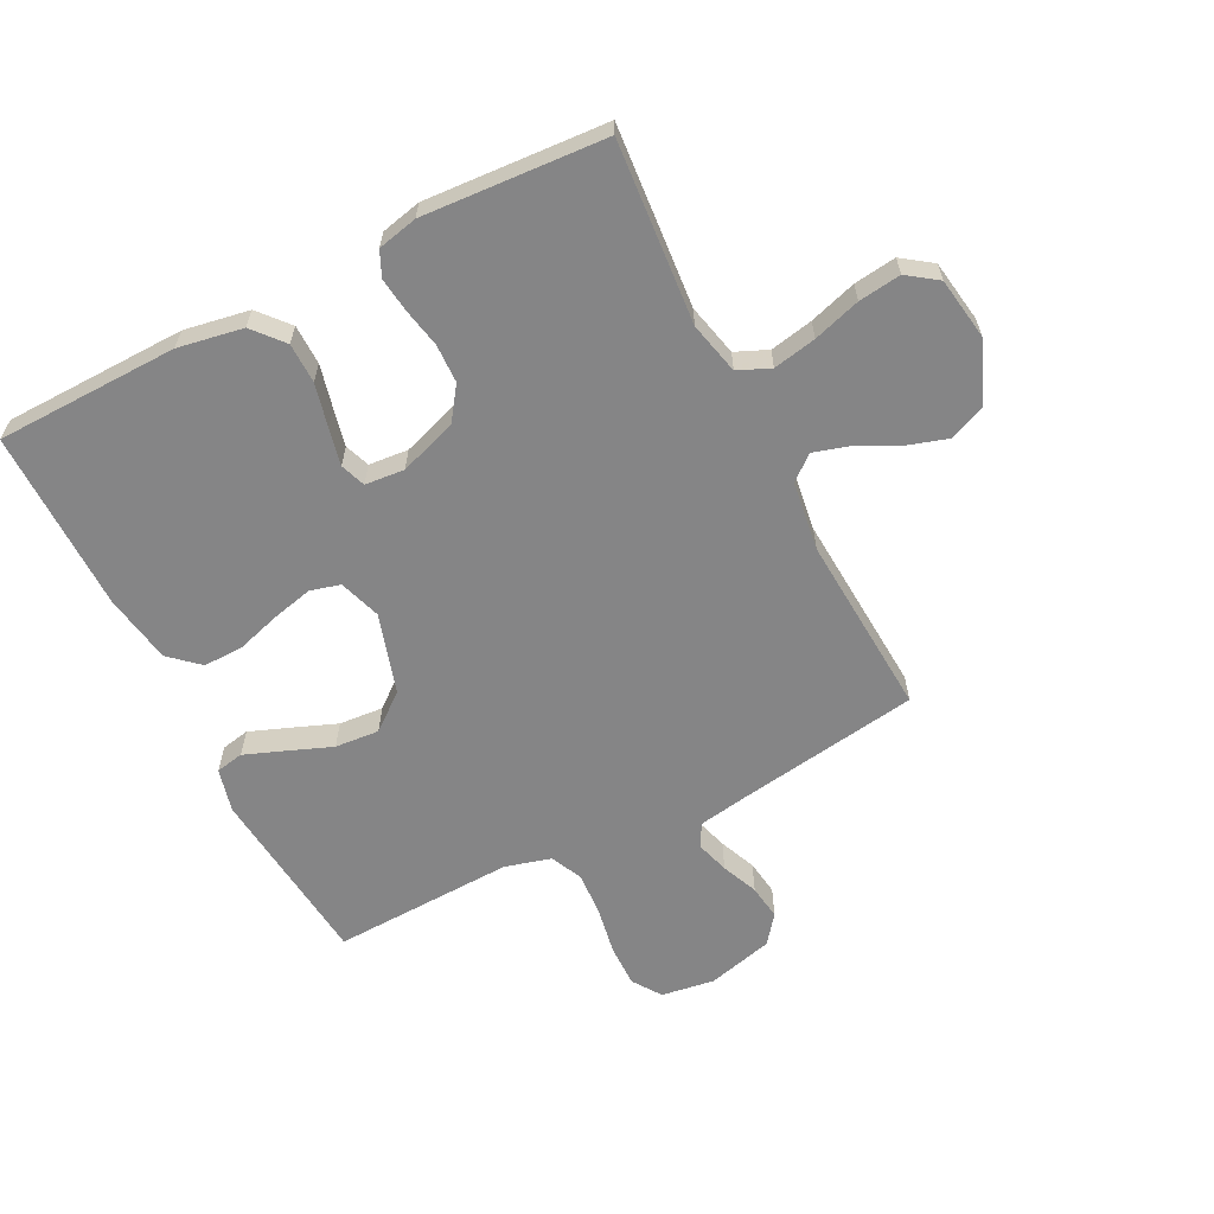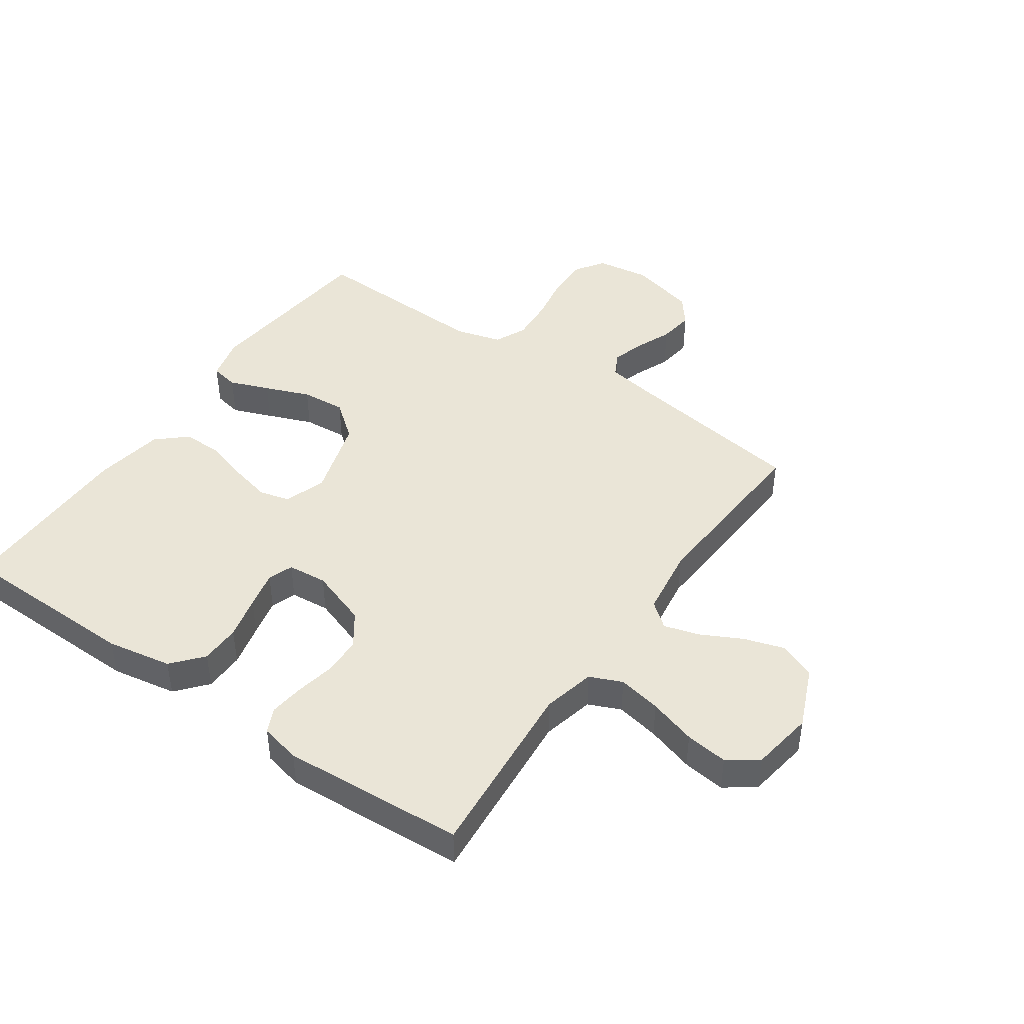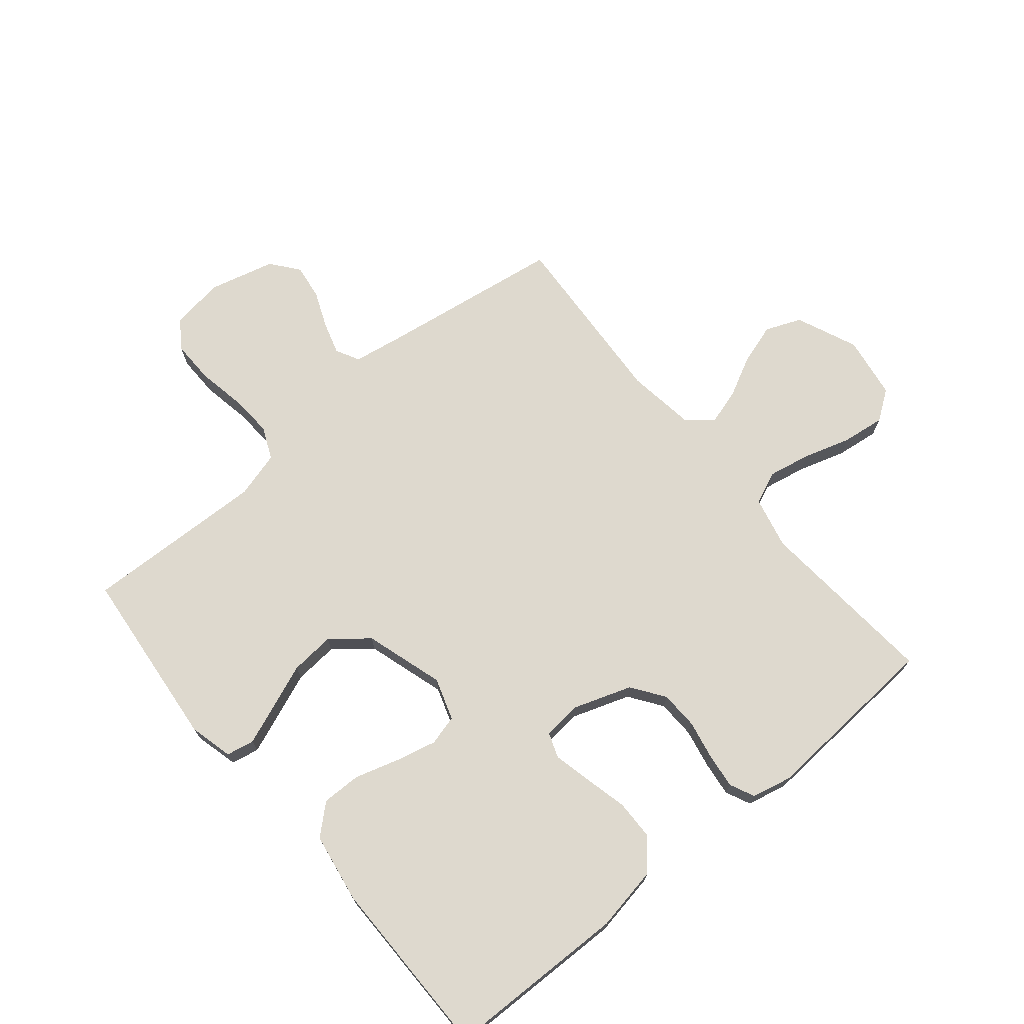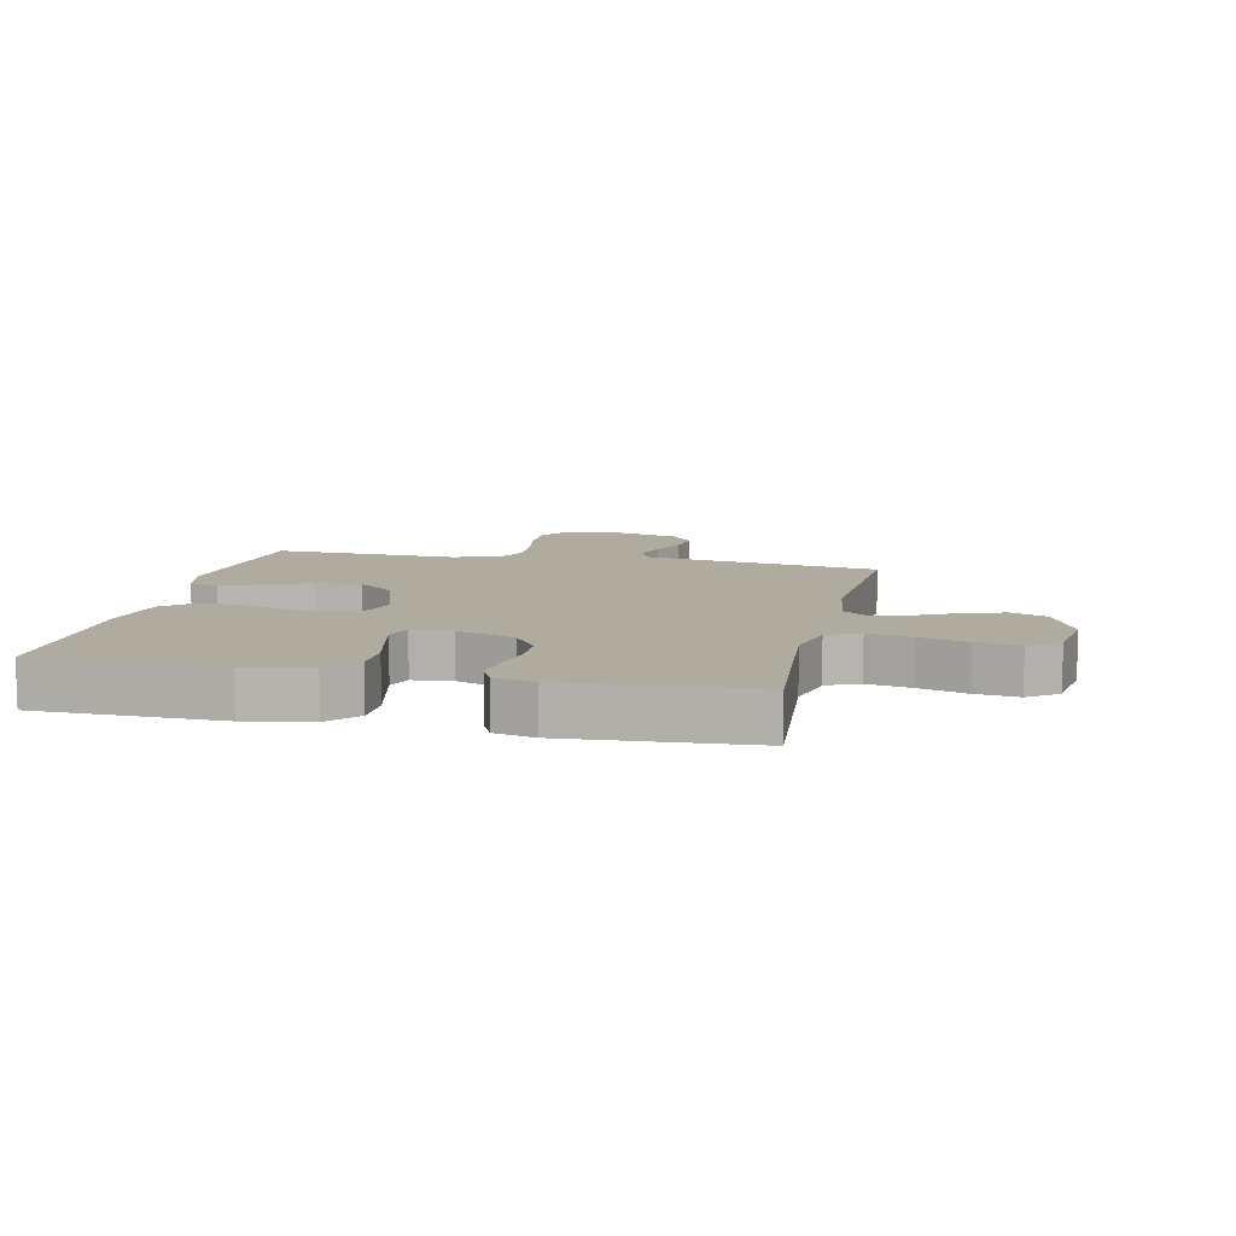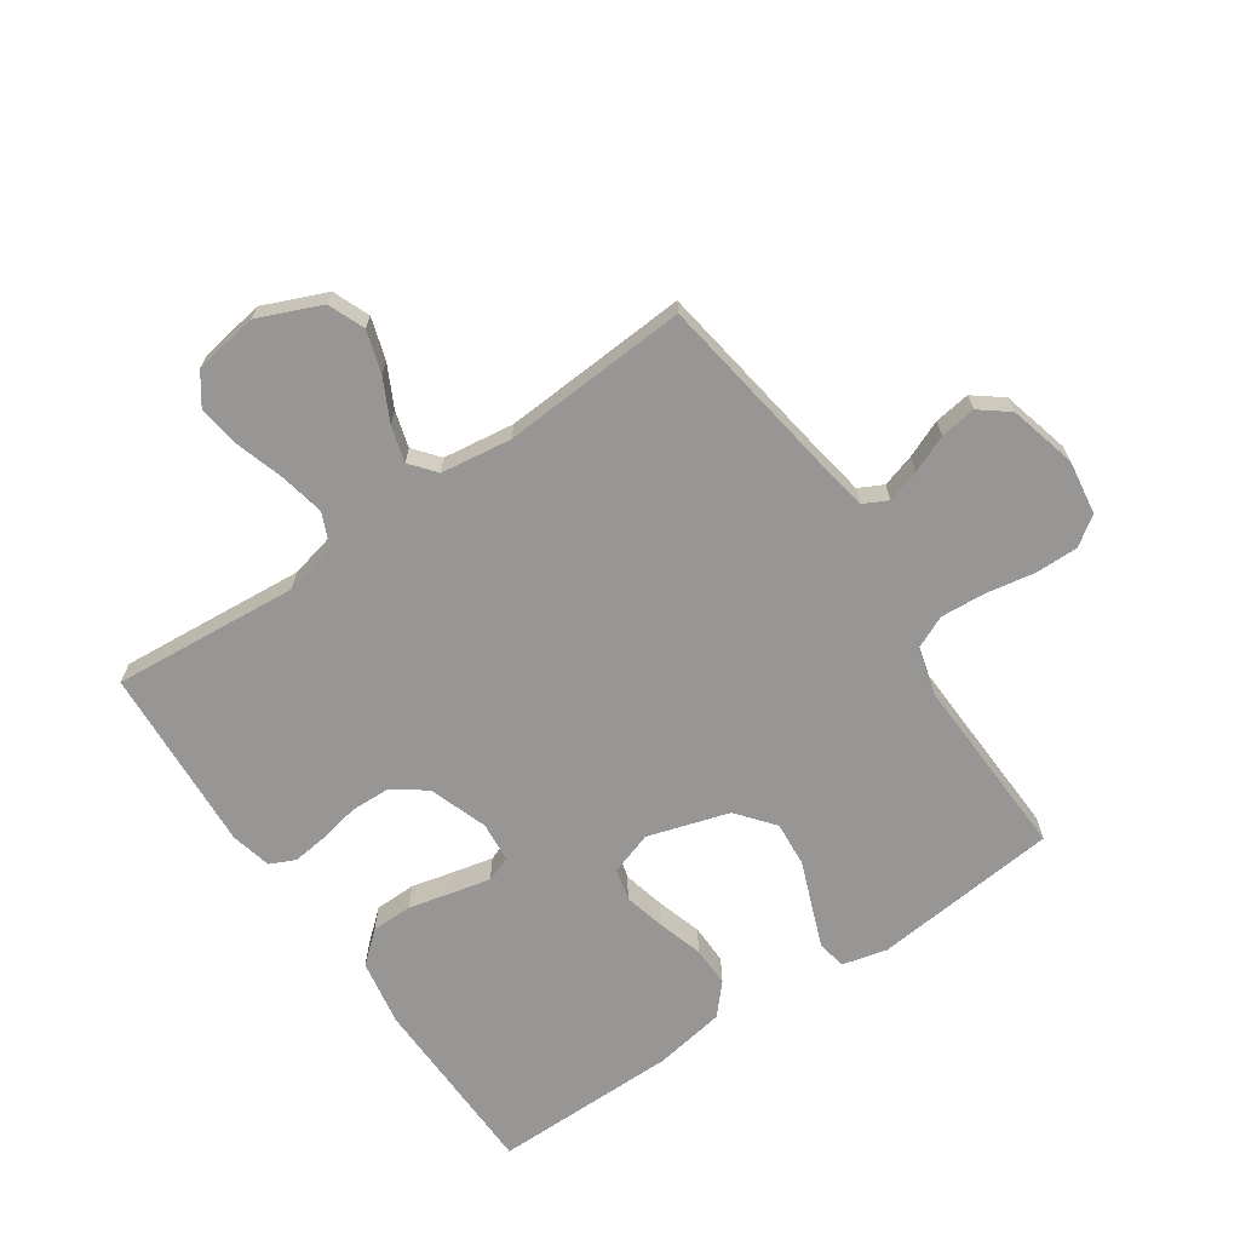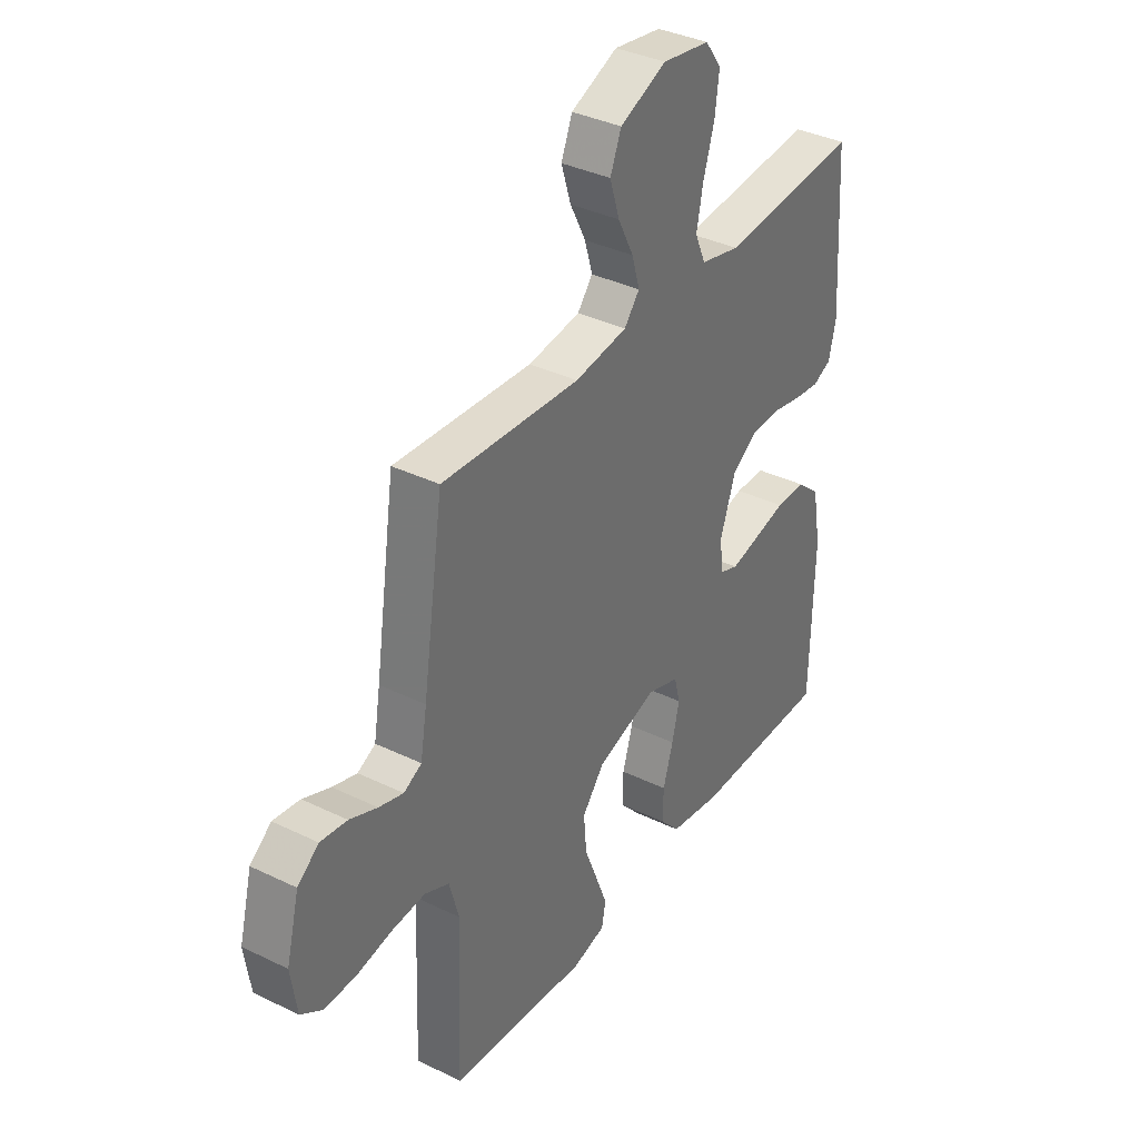
<metadata>
{"format":"obj","ext":"obj","renderer":"f3d","projection":"perspective","resolution":1024,"background":"white","views":[{"elev":-61.9,"azim":-63.0,"up":"+Y"},{"elev":44.4,"azim":-55.3,"up":"+Y"},{"elev":71.5,"azim":-129.8,"up":"+Y"},{"elev":9.6,"azim":-77.7,"up":"+Y"},{"elev":-67.8,"azim":34.4,"up":"+Y"},{"elev":36.5,"azim":122.3,"up":"+Z"}]}
</metadata>
<code>
v -0.5 0.07 0.5
v -0.2 0.07 0.475
v -0.114 0.07 0.495
v -0.091 0.07 0.548
v -0.105 0.07 0.619
v -0.129 0.07 0.697
v -0.138 0.07 0.767
v -0.103 0.07 0.816
v 0 0.07 0.832
v 0.101 0.07 0.789
v 0.125 0.07 0.73
v 0.104 0.07 0.663
v 0.07 0.07 0.596
v 0.053 0.07 0.538
v 0.086 0.07 0.497
v 0.2 0.07 0.481
v 0.5 0.07 0.5
v 0.545 0.07 0.2
v 0.559 0.07 0.116
v 0.598 0.07 0.096
v 0.651 0.07 0.112
v 0.711 0.07 0.137
v 0.769 0.07 0.145
v 0.815 0.07 0.109
v 0.843 0.07 0
v 0.83 0.07 -0.088
v 0.783 0.07 -0.12
v 0.713 0.07 -0.119
v 0.636 0.07 -0.105
v 0.563 0.07 -0.1
v 0.51 0.07 -0.124
v 0.489 0.07 -0.2
v 0.5 0.07 -0.5
v 0.2 0.07 -0.53
v 0.128 0.07 -0.512
v 0.119 0.07 -0.466
v 0.144 0.07 -0.401
v 0.173 0.07 -0.327
v 0.179 0.07 -0.254
v 0.131 0.07 -0.194
v 0 0.07 -0.154
v -0.069 0.07 -0.177
v -0.082 0.07 -0.227
v -0.066 0.07 -0.294
v -0.044 0.07 -0.367
v -0.043 0.07 -0.432
v -0.086 0.07 -0.48
v -0.2 0.07 -0.499
v -0.5 0.07 -0.5
v -0.506 0.07 -0.2
v -0.487 0.07 -0.093
v -0.437 0.07 -0.05
v -0.371 0.07 -0.049
v -0.3 0.07 -0.066
v -0.238 0.07 -0.08
v -0.197 0.07 -0.065
v -0.191 0.07 0
v -0.224 0.07 0.095
v -0.278 0.07 0.133
v -0.341 0.07 0.135
v -0.406 0.07 0.122
v -0.463 0.07 0.115
v -0.504 0.07 0.134
v -0.519 0.07 0.2
v -0.5 0 0.5
v -0.2 0 0.475
v -0.114 0 0.495
v -0.091 0 0.548
v -0.105 0 0.619
v -0.129 0 0.697
v -0.138 0 0.767
v -0.103 0 0.816
v 0 0 0.832
v 0.101 0 0.789
v 0.125 0 0.73
v 0.104 0 0.663
v 0.07 0 0.596
v 0.053 0 0.538
v 0.086 0 0.497
v 0.2 0 0.481
v 0.5 0 0.5
v 0.545 0 0.2
v 0.559 0 0.116
v 0.598 0 0.096
v 0.651 0 0.112
v 0.711 0 0.137
v 0.769 0 0.145
v 0.815 0 0.109
v 0.843 0 0
v 0.83 0 -0.088
v 0.783 0 -0.12
v 0.713 0 -0.119
v 0.636 0 -0.105
v 0.563 0 -0.1
v 0.51 0 -0.124
v 0.489 0 -0.2
v 0.5 0 -0.5
v 0.2 0 -0.53
v 0.128 0 -0.512
v 0.119 0 -0.466
v 0.144 0 -0.401
v 0.173 0 -0.327
v 0.179 0 -0.254
v 0.131 0 -0.194
v 0 0 -0.154
v -0.069 0 -0.177
v -0.082 0 -0.227
v -0.066 0 -0.294
v -0.044 0 -0.367
v -0.043 0 -0.432
v -0.086 0 -0.48
v -0.2 0 -0.499
v -0.5 0 -0.5
v -0.506 0 -0.2
v -0.487 0 -0.093
v -0.437 0 -0.05
v -0.371 0 -0.049
v -0.3 0 -0.066
v -0.238 0 -0.08
v -0.197 0 -0.065
v -0.191 0 0
v -0.224 0 0.095
v -0.278 0 0.133
v -0.341 0 0.135
v -0.406 0 0.122
v -0.463 0 0.115
v -0.504 0 0.134
v -0.519 0 0.2
f 63 64 1 2
f 60 61 62 63
f 60 63 2 3
f 59 60 3
f 58 59 3
f 57 58 3 4
f 56 57 4
f 51 52 53 54
f 51 54 55
f 50 51 55
f 49 50 55 56
f 47 48 49 56
f 44 45 46 47
f 43 44 47 56
f 35 36 37 38
f 33 34 35 38
f 32 33 38 39
f 31 32 39 40
f 26 27 28 29
f 26 29 30
f 25 26 30
f 24 25 30
f 21 22 23 24
f 20 21 24 30
f 19 20 30 31
f 16 17 18
f 15 16 18 19
f 10 11 12 13
f 10 13 14
f 9 10 14
f 8 9 14
f 5 6 7 8
f 4 5 8 14
f 42 43 56 4
f 19 31 40 41
f 15 19 41 42
f 4 14 15 42
f 66 65 128 127
f 127 126 125 124
f 67 66 127 124
f 67 124 123
f 67 123 122
f 68 67 122 121
f 68 121 120
f 118 117 116 115
f 119 118 115
f 119 115 114
f 120 119 114 113
f 120 113 112 111
f 111 110 109 108
f 120 111 108 107
f 102 101 100 99
f 102 99 98 97
f 103 102 97 96
f 104 103 96 95
f 93 92 91 90
f 94 93 90
f 94 90 89
f 94 89 88
f 88 87 86 85
f 94 88 85 84
f 95 94 84 83
f 82 81 80
f 83 82 80 79
f 77 76 75 74
f 78 77 74
f 78 74 73
f 78 73 72
f 72 71 70 69
f 78 72 69 68
f 68 120 107 106
f 105 104 95 83
f 106 105 83 79
f 106 79 78 68
f 1 65 66 2
f 2 66 67 3
f 3 67 68 4
f 4 68 69 5
f 5 69 70 6
f 6 70 71 7
f 7 71 72 8
f 8 72 73 9
f 9 73 74 10
f 10 74 75 11
f 11 75 76 12
f 12 76 77 13
f 13 77 78 14
f 14 78 79 15
f 15 79 80 16
f 16 80 81 17
f 17 81 82 18
f 18 82 83 19
f 19 83 84 20
f 20 84 85 21
f 21 85 86 22
f 22 86 87 23
f 23 87 88 24
f 24 88 89 25
f 25 89 90 26
f 26 90 91 27
f 27 91 92 28
f 28 92 93 29
f 29 93 94 30
f 30 94 95 31
f 31 95 96 32
f 32 96 97 33
f 33 97 98 34
f 34 98 99 35
f 35 99 100 36
f 36 100 101 37
f 37 101 102 38
f 38 102 103 39
f 39 103 104 40
f 40 104 105 41
f 41 105 106 42
f 42 106 107 43
f 43 107 108 44
f 44 108 109 45
f 45 109 110 46
f 46 110 111 47
f 47 111 112 48
f 48 112 113 49
f 49 113 114 50
f 50 114 115 51
f 51 115 116 52
f 52 116 117 53
f 53 117 118 54
f 54 118 119 55
f 55 119 120 56
f 56 120 121 57
f 57 121 122 58
f 58 122 123 59
f 59 123 124 60
f 60 124 125 61
f 61 125 126 62
f 62 126 127 63
f 63 127 128 64
f 64 128 65 1

</code>
